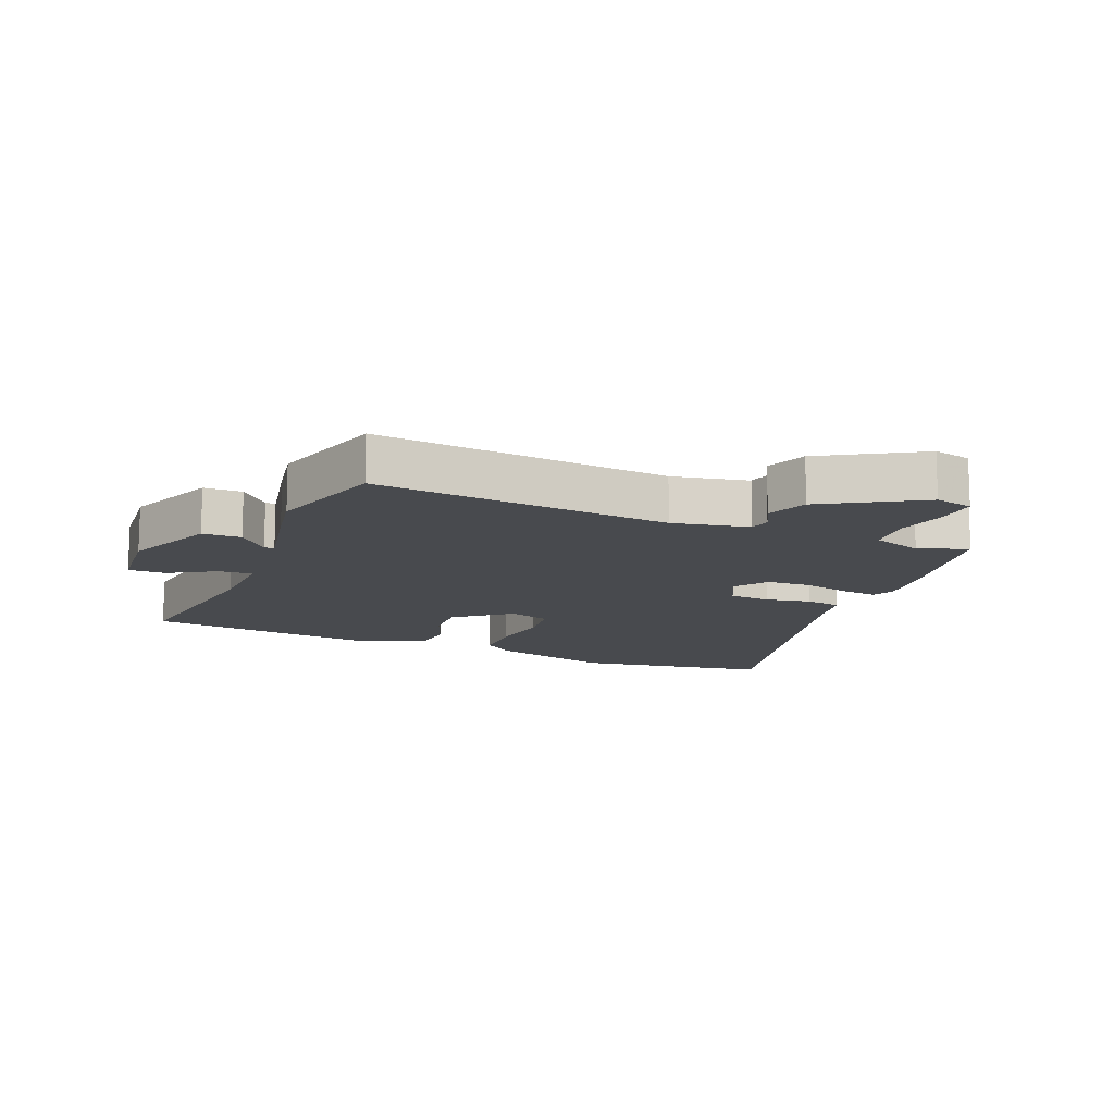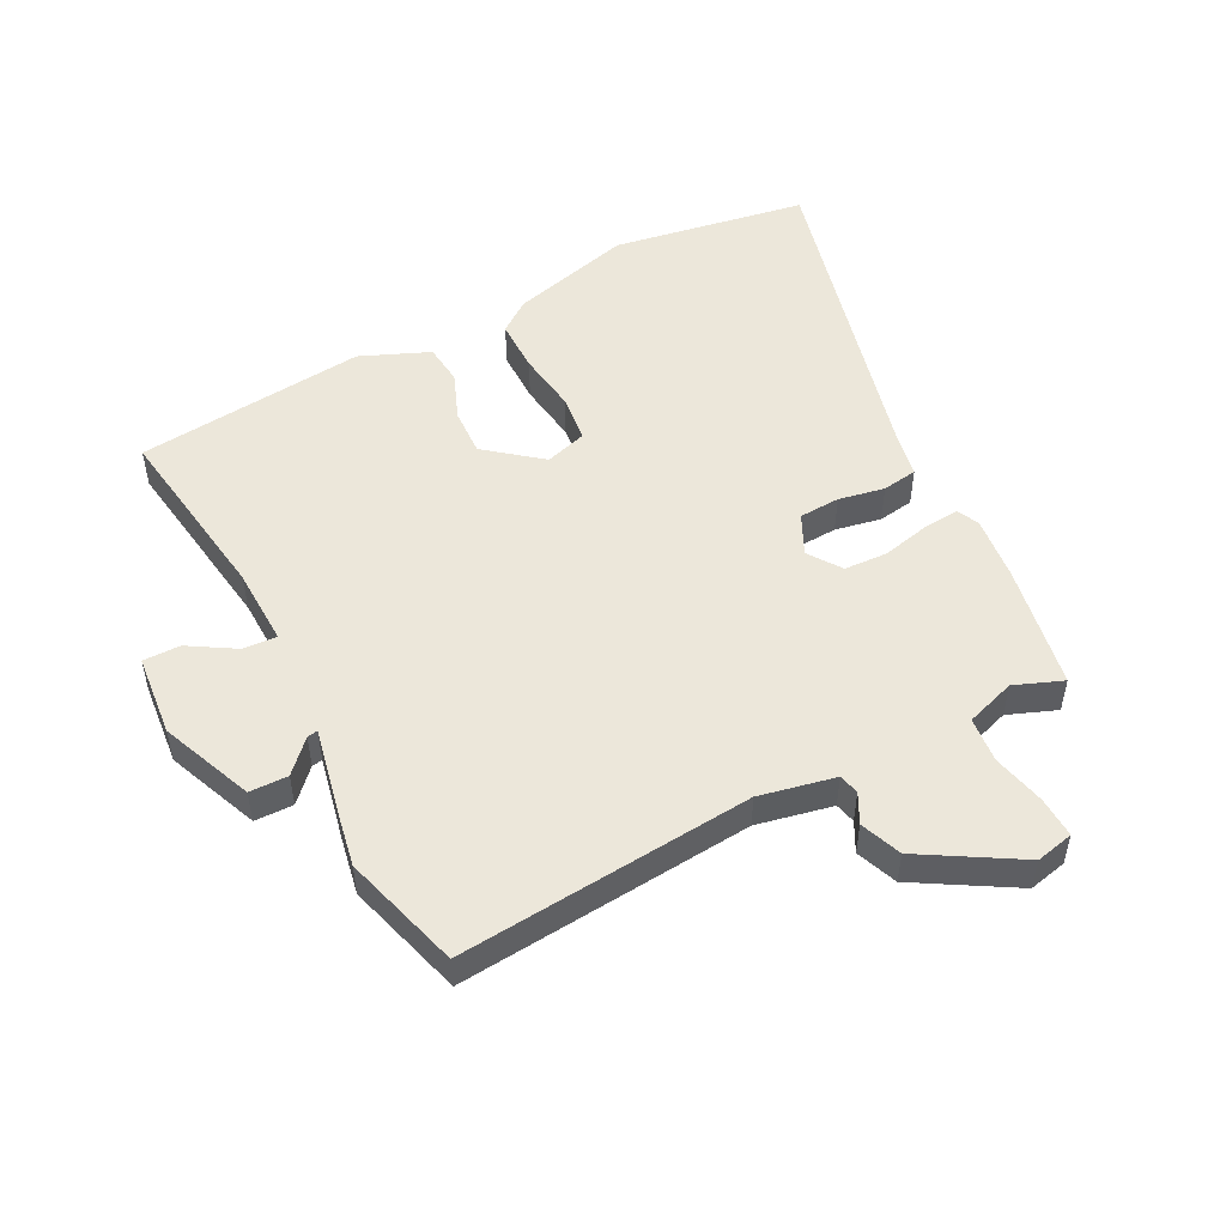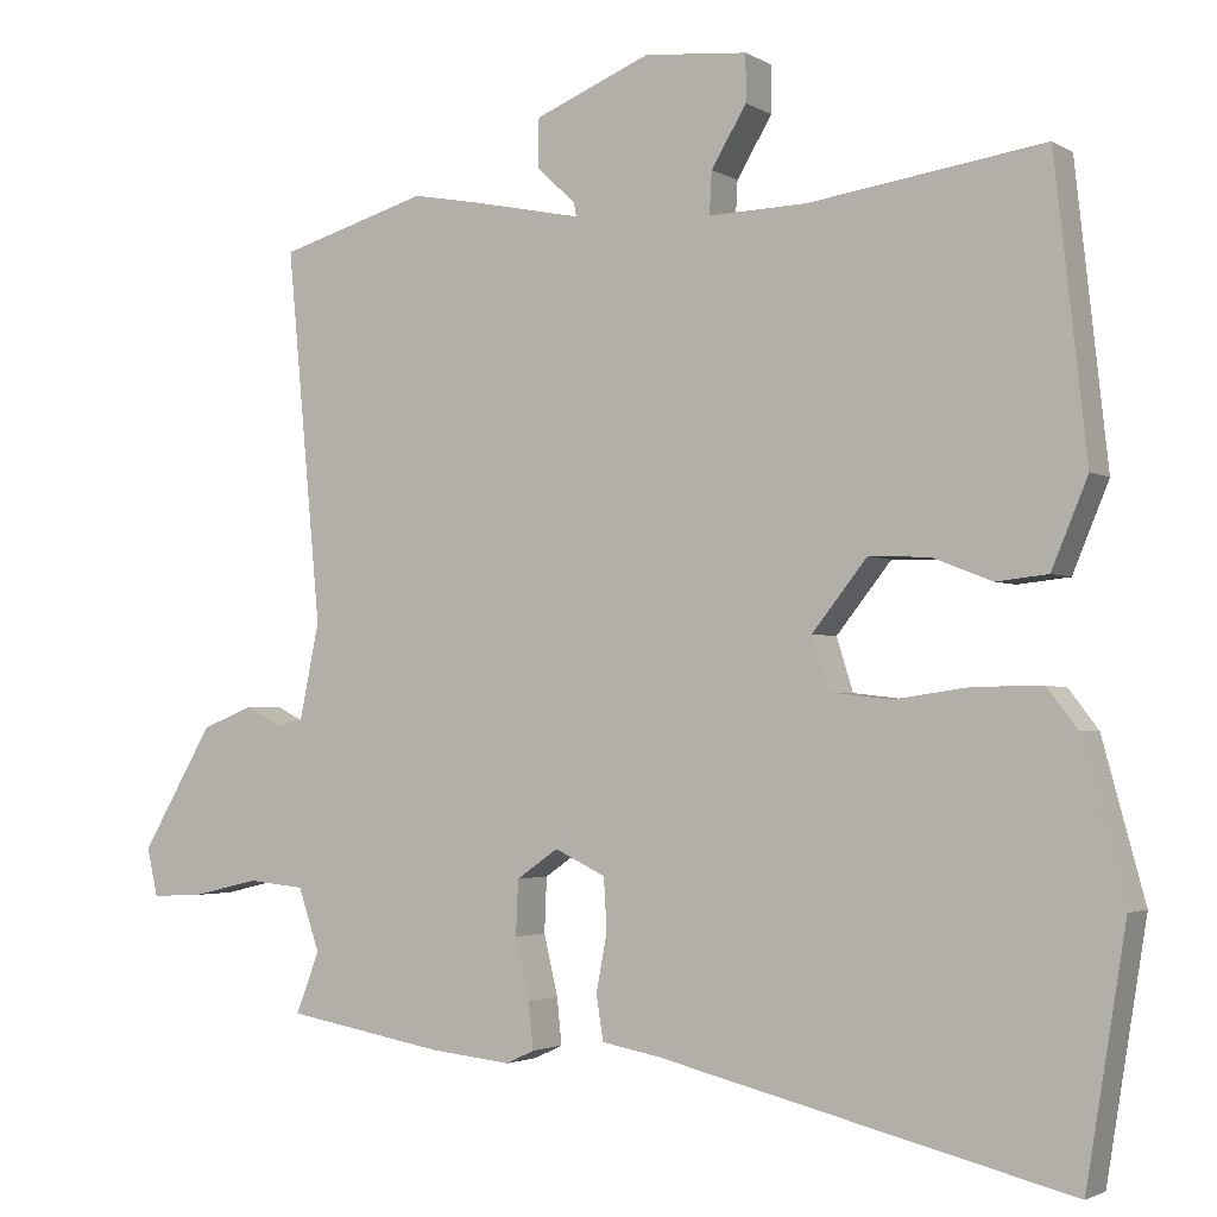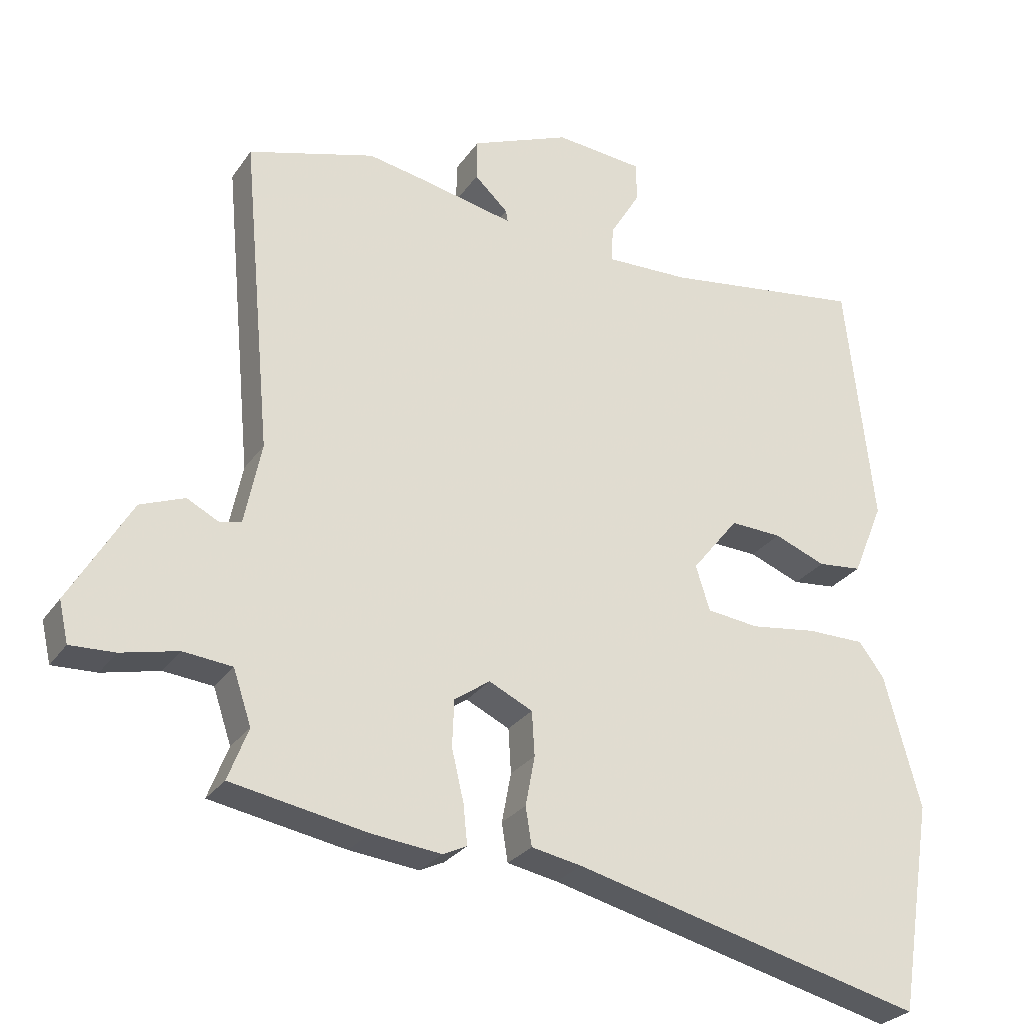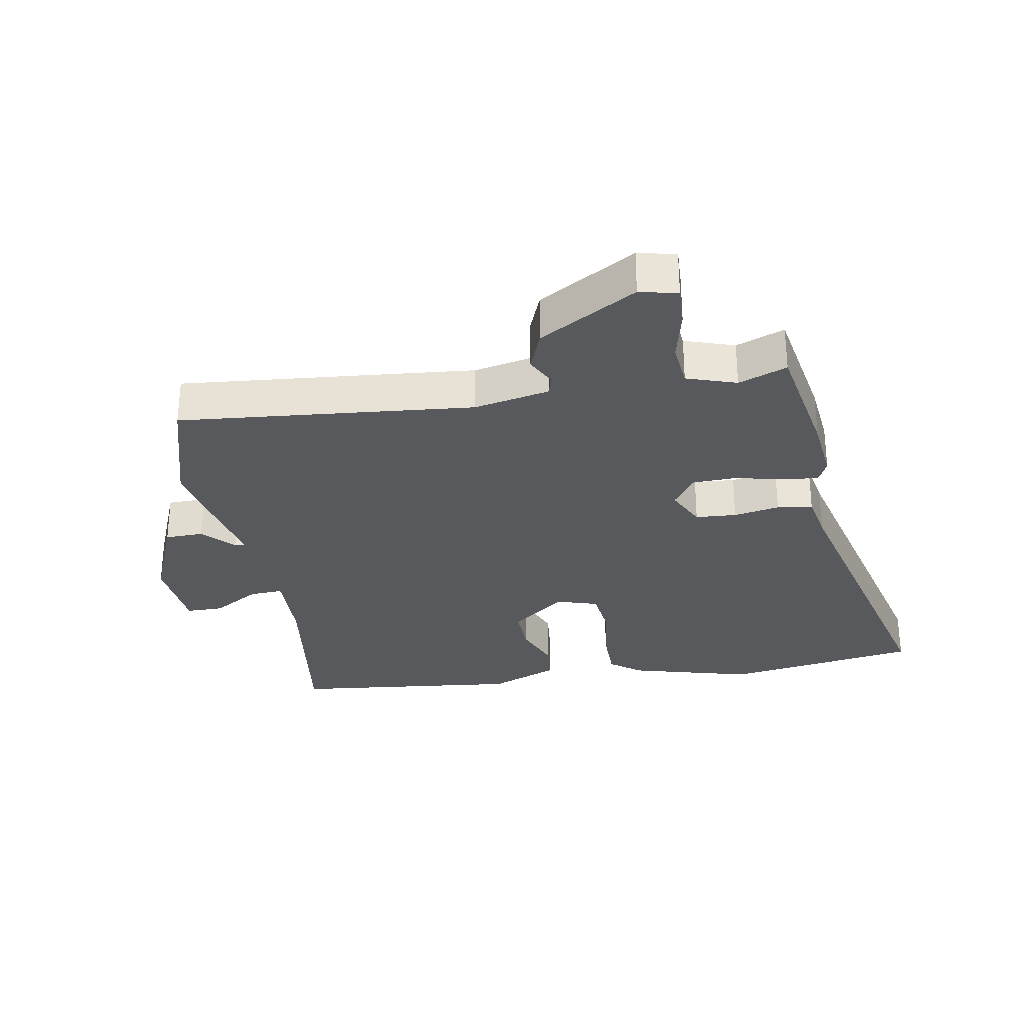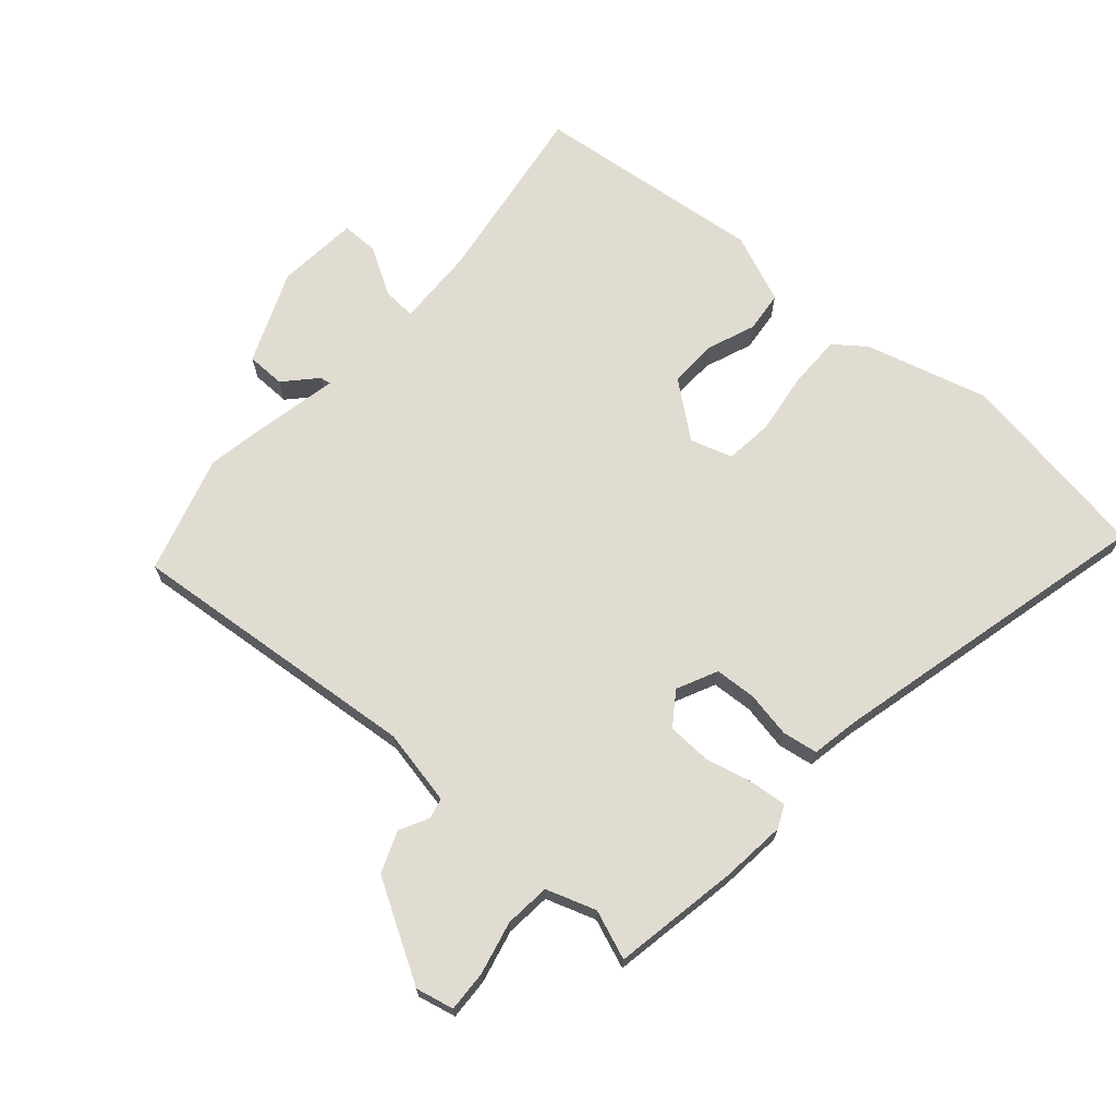
<metadata>
{"format":"obj","ext":"obj","renderer":"f3d","projection":"perspective","resolution":1024,"background":"white","views":[{"elev":-13.2,"azim":67.6,"up":"+Y"},{"elev":51.1,"azim":62.9,"up":"+Y"},{"elev":-2.5,"azim":-151.6,"up":"+Z"},{"elev":-27.7,"azim":152.6,"up":"+Z"},{"elev":-29.7,"azim":100.0,"up":"+Y"},{"elev":69.3,"azim":131.2,"up":"+Y"}]}
</metadata>
<code>
v 0.387 0.07 0.533
v 0.577 0.07 0.477
v 0.533 0.07 0.003
v 0.558 0.07 -0.119
v 0.591 0.07 -0.127
v 0.638 0.07 -0.103
v 0.704 0.07 -0.129
v 0.796 0.07 -0.286
v 0.782 0.07 -0.347
v 0.716 0.07 -0.344
v 0.631 0.07 -0.324
v 0.558 0.07 -0.331
v 0.531 0.07 -0.411
v 0.561 0.07 -0.489
v 0.359 0.07 -0.525
v 0.255 0.07 -0.536
v 0.219 0.07 -0.519
v 0.225 0.07 -0.46
v 0.243 0.07 -0.383
v 0.24 0.07 -0.313
v 0.187 0.07 -0.276
v 0.122 0.07 -0.307
v 0.118 0.07 -0.373
v 0.132 0.07 -0.447
v 0.123 0.07 -0.504
v 0.048 0.07 -0.518
v -0.476 0.07 -0.647
v -0.527 0.07 -0.333
v -0.473 0.07 -0.135
v -0.435 0.07 -0.085
v -0.349 0.07 -0.085
v -0.25 0.07 -0.099
v -0.172 0.07 -0.09
v -0.151 0.07 -0.023
v -0.221 0.07 0.065
v -0.298 0.07 0.062
v -0.375 0.07 0.032
v -0.441 0.07 0.039
v -0.487 0.07 0.15
v -0.446 0.07 0.522
v -0.146 0.07 0.478
v -0.02 0.07 0.474
v -0.023 0.07 0.528
v -0.068 0.07 0.603
v -0.068 0.07 0.663
v 0.064 0.07 0.675
v 0.212 0.07 0.614
v 0.213 0.07 0.552
v 0.163 0.07 0.505
v 0.16 0.07 0.488
v 0.3 0.07 0.517
v 0.387 0 0.533
v 0.577 0 0.477
v 0.533 0 0.003
v 0.558 0 -0.119
v 0.591 0 -0.127
v 0.638 0 -0.103
v 0.704 0 -0.129
v 0.796 0 -0.286
v 0.782 0 -0.347
v 0.716 0 -0.344
v 0.631 0 -0.324
v 0.558 0 -0.331
v 0.531 0 -0.411
v 0.561 0 -0.489
v 0.359 0 -0.525
v 0.255 0 -0.536
v 0.219 0 -0.519
v 0.225 0 -0.46
v 0.243 0 -0.383
v 0.24 0 -0.313
v 0.187 0 -0.276
v 0.122 0 -0.307
v 0.118 0 -0.373
v 0.132 0 -0.447
v 0.123 0 -0.504
v 0.048 0 -0.518
v -0.476 0 -0.647
v -0.527 0 -0.333
v -0.473 0 -0.135
v -0.435 0 -0.085
v -0.349 0 -0.085
v -0.25 0 -0.099
v -0.172 0 -0.09
v -0.151 0 -0.023
v -0.221 0 0.065
v -0.298 0 0.062
v -0.375 0 0.032
v -0.441 0 0.039
v -0.487 0 0.15
v -0.446 0 0.522
v -0.146 0 0.478
v -0.02 0 0.474
v -0.023 0 0.528
v -0.068 0 0.603
v -0.068 0 0.663
v 0.064 0 0.675
v 0.212 0 0.614
v 0.213 0 0.552
v 0.163 0 0.505
v 0.16 0 0.488
v 0.3 0 0.517
f 1 2 3
f 51 1 3
f 50 51 3
f 47 48 49
f 46 47 49
f 45 46 49
f 44 45 49
f 43 44 49
f 42 43 49 50
f 39 40 41
f 38 39 41
f 37 38 41
f 36 37 41
f 35 36 41 42
f 50 3 4
f 42 50 4
f 35 42 4
f 34 35 4
f 30 31 32
f 29 30 32
f 28 29 32
f 27 28 32
f 26 27 32
f 26 32 33
f 25 26 33
f 24 25 33
f 23 24 33
f 22 23 33 34
f 17 18 19
f 16 17 19
f 15 16 19
f 14 15 19
f 13 14 19
f 12 13 19 20
f 11 12 20 21
f 9 10 11
f 8 9 11
f 7 8 11
f 6 7 11
f 5 6 11
f 4 5 11 21
f 21 22 34
f 4 21 34
f 54 53 52
f 54 52 102
f 54 102 101
f 100 99 98
f 100 98 97
f 100 97 96
f 100 96 95
f 100 95 94
f 101 100 94 93
f 92 91 90
f 92 90 89
f 92 89 88
f 92 88 87
f 93 92 87 86
f 55 54 101
f 55 101 93
f 55 93 86
f 55 86 85
f 83 82 81
f 83 81 80
f 83 80 79
f 83 79 78
f 83 78 77
f 84 83 77
f 84 77 76
f 84 76 75
f 84 75 74
f 85 84 74 73
f 70 69 68
f 70 68 67
f 70 67 66
f 70 66 65
f 70 65 64
f 71 70 64 63
f 72 71 63 62
f 62 61 60
f 62 60 59
f 62 59 58
f 62 58 57
f 62 57 56
f 72 62 56 55
f 85 73 72
f 85 72 55
f 1 52 53 2
f 2 53 54 3
f 3 54 55 4
f 4 55 56 5
f 5 56 57 6
f 6 57 58 7
f 7 58 59 8
f 8 59 60 9
f 9 60 61 10
f 10 61 62 11
f 11 62 63 12
f 12 63 64 13
f 13 64 65 14
f 14 65 66 15
f 15 66 67 16
f 16 67 68 17
f 17 68 69 18
f 18 69 70 19
f 19 70 71 20
f 20 71 72 21
f 21 72 73 22
f 22 73 74 23
f 23 74 75 24
f 24 75 76 25
f 25 76 77 26
f 26 77 78 27
f 27 78 79 28
f 28 79 80 29
f 29 80 81 30
f 30 81 82 31
f 31 82 83 32
f 32 83 84 33
f 33 84 85 34
f 34 85 86 35
f 35 86 87 36
f 36 87 88 37
f 37 88 89 38
f 38 89 90 39
f 39 90 91 40
f 40 91 92 41
f 41 92 93 42
f 42 93 94 43
f 43 94 95 44
f 44 95 96 45
f 45 96 97 46
f 46 97 98 47
f 47 98 99 48
f 48 99 100 49
f 49 100 101 50
f 50 101 102 51
f 51 102 52 1

</code>
